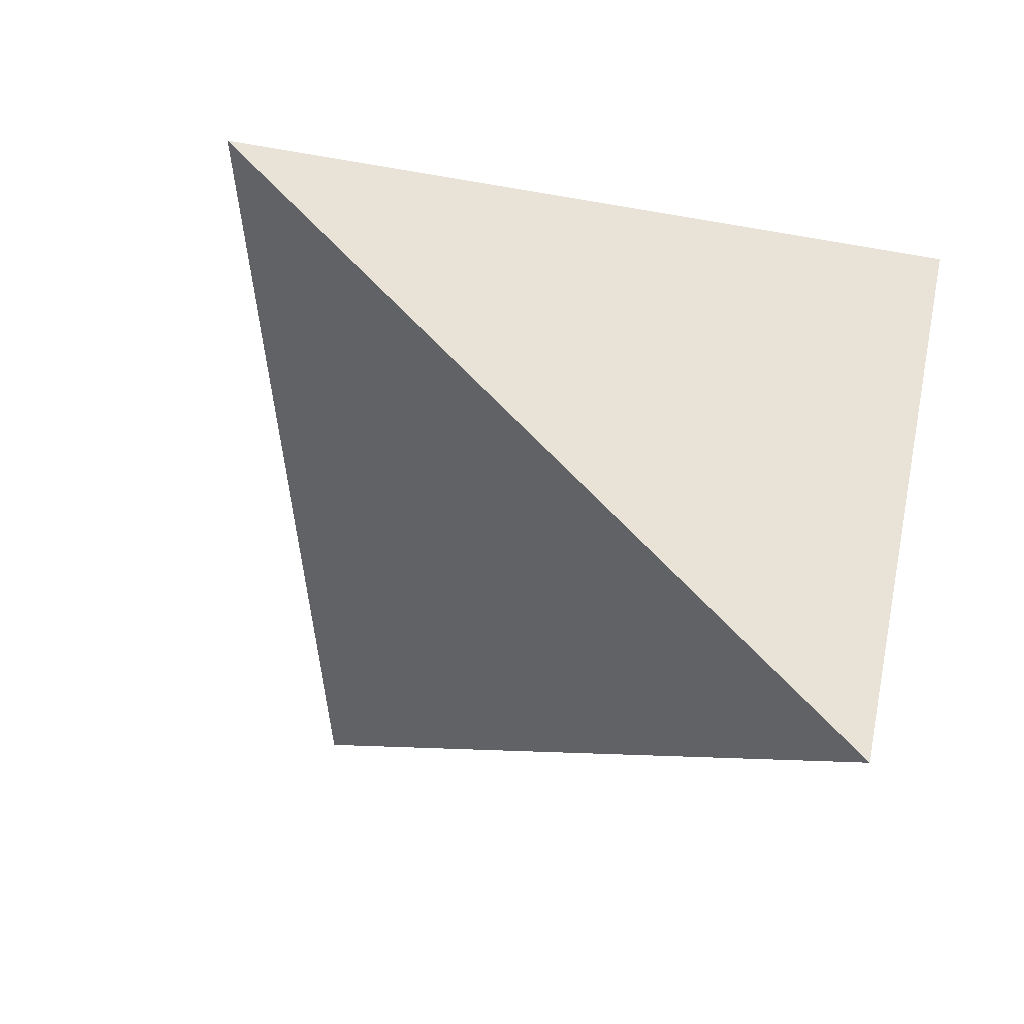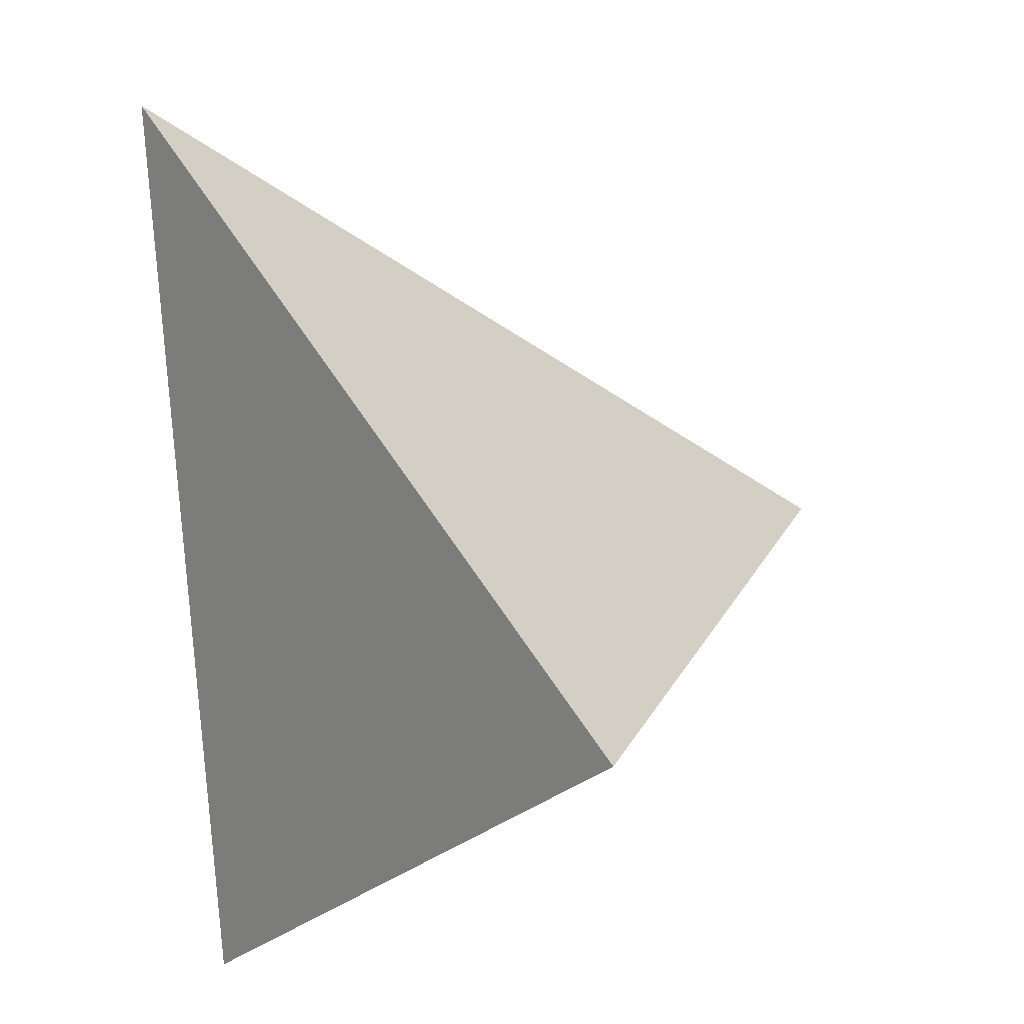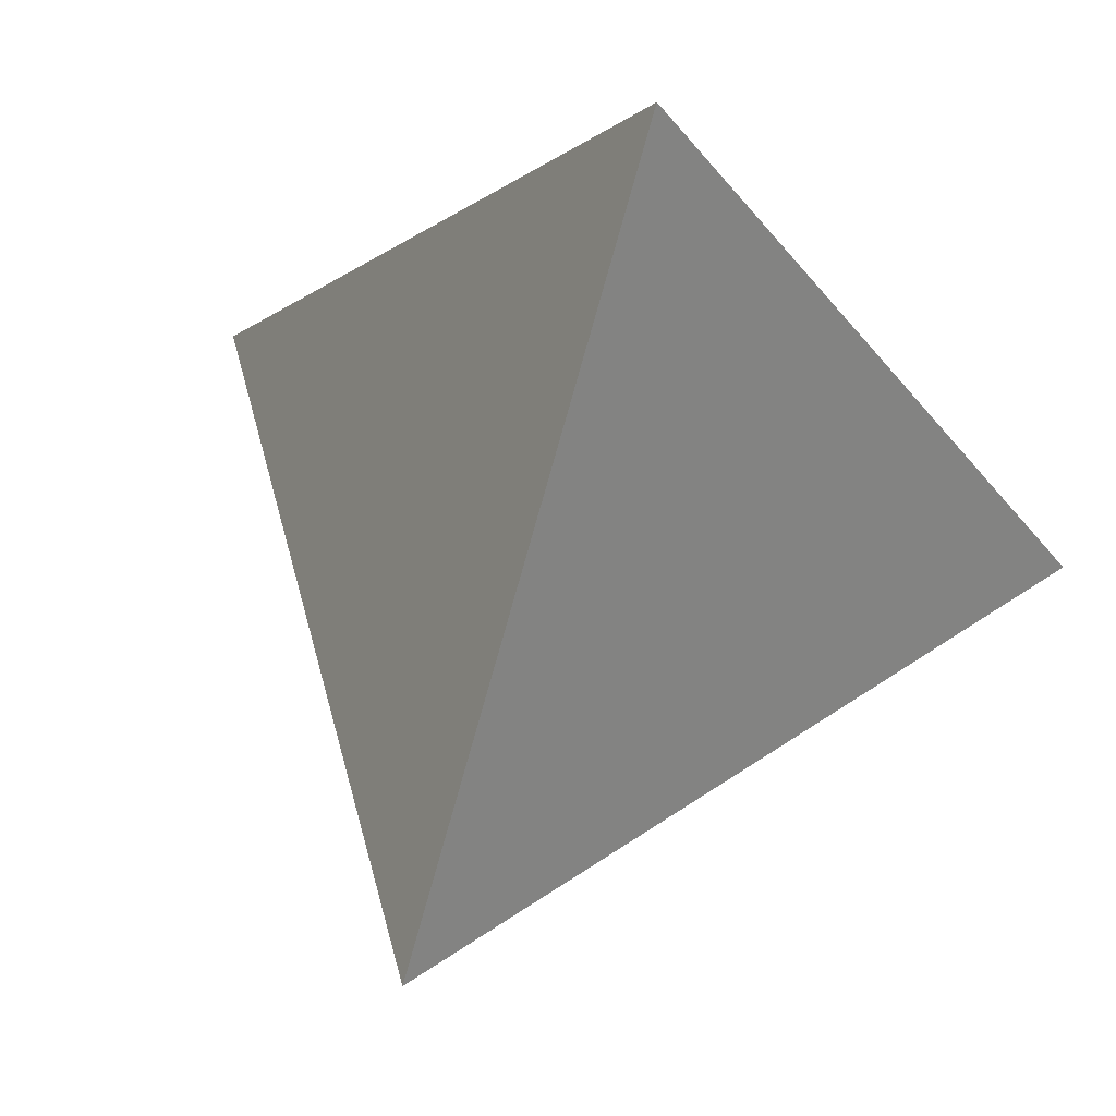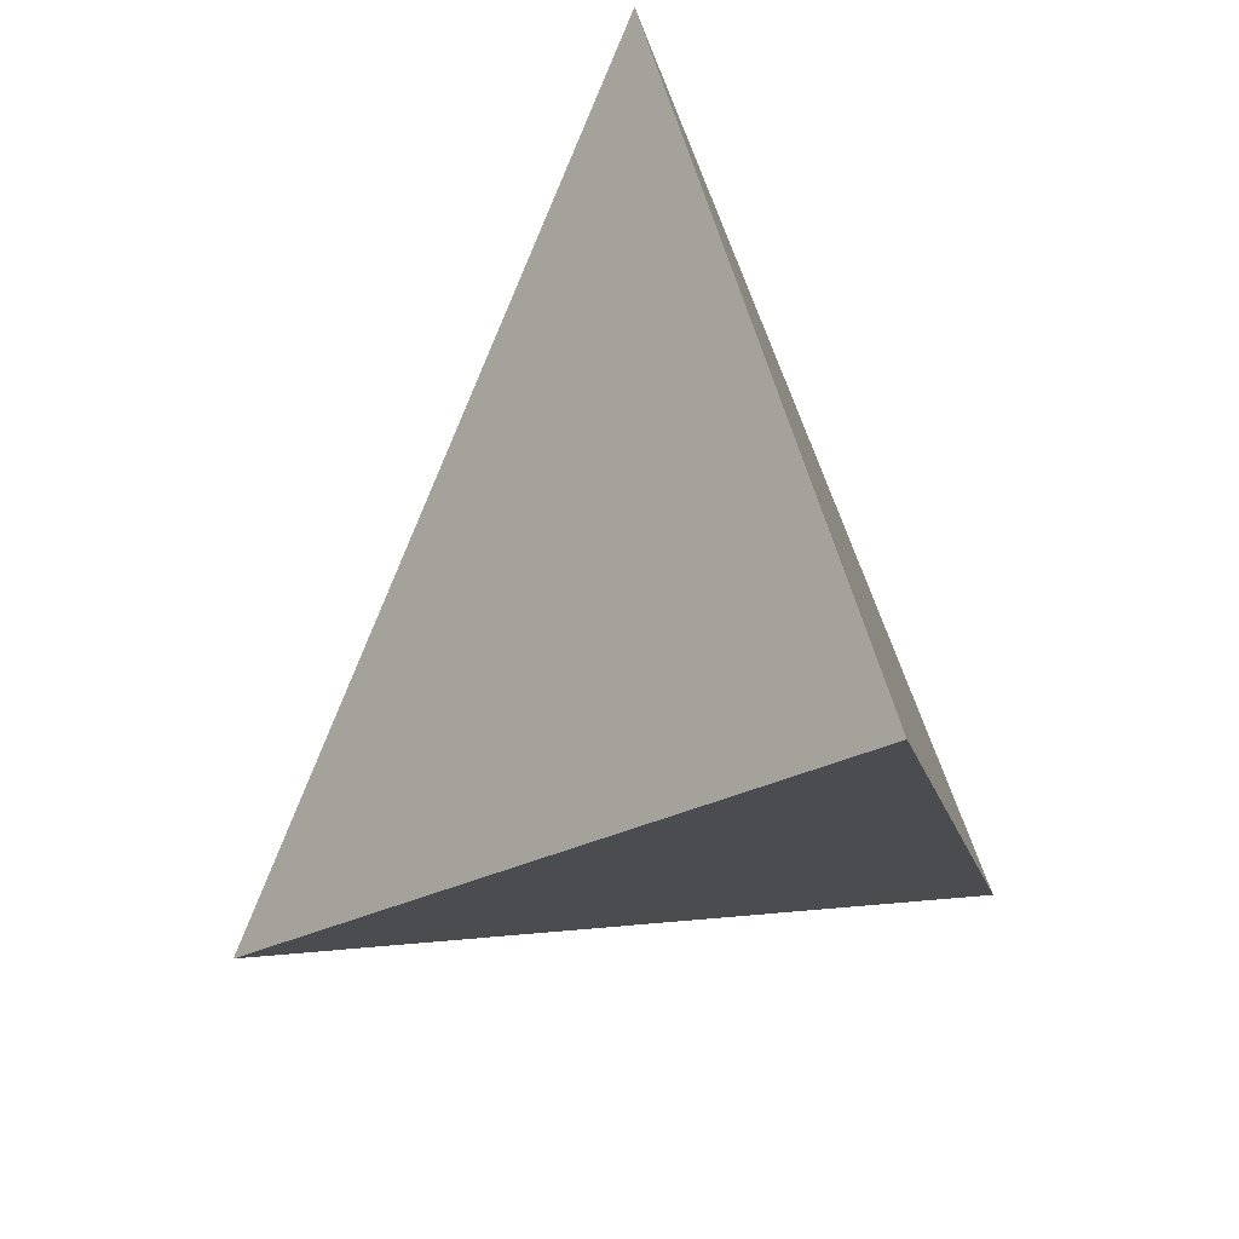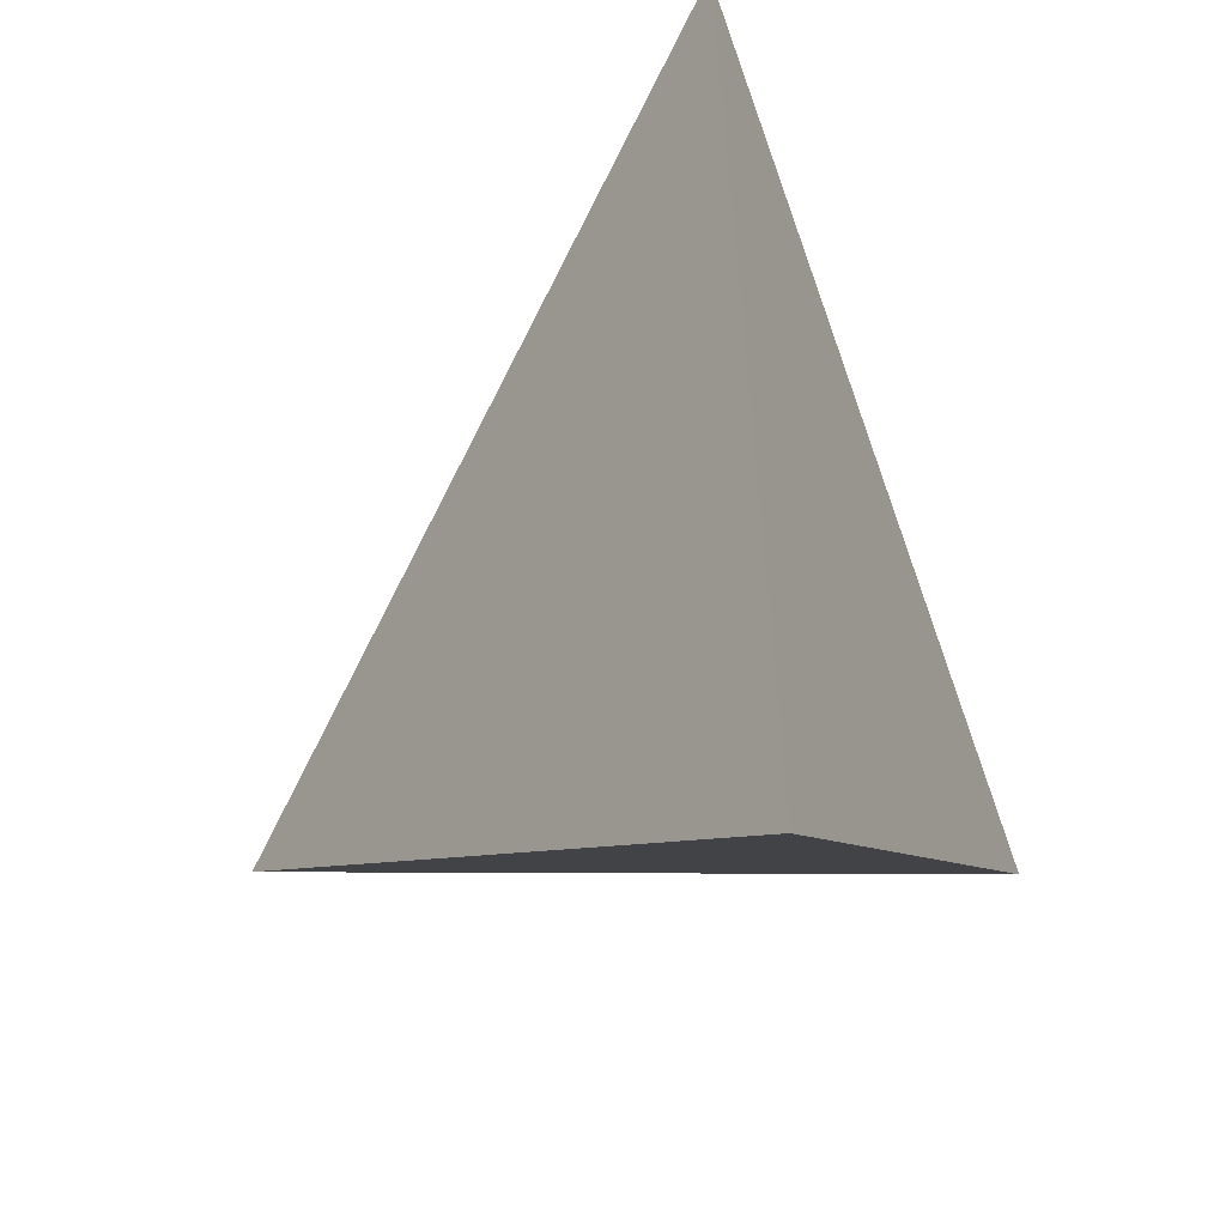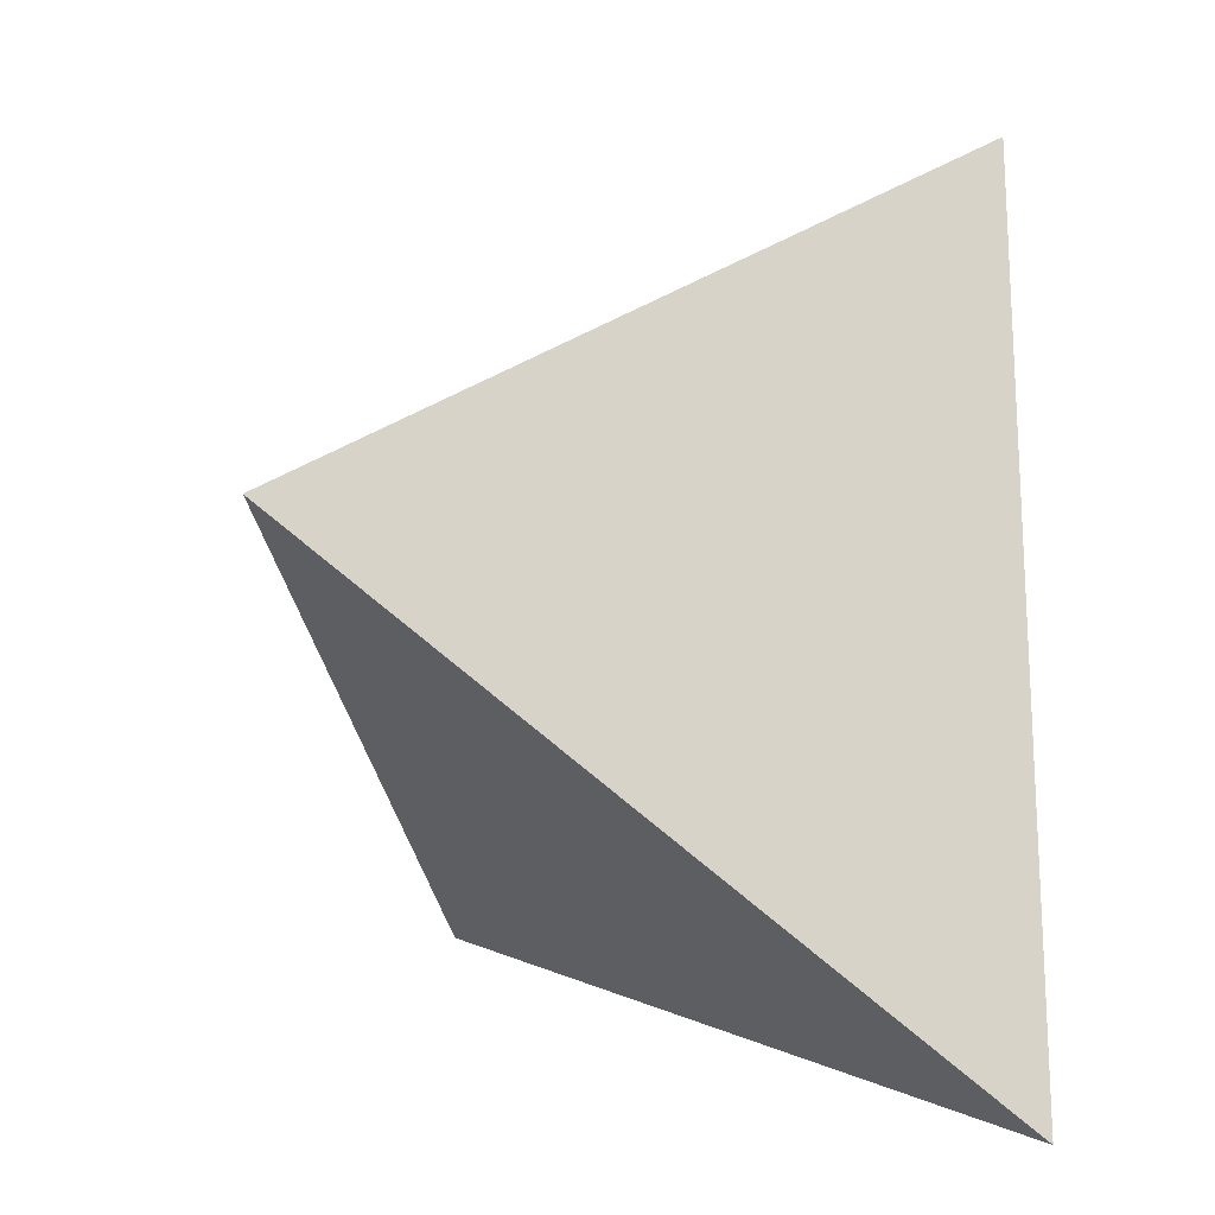
<metadata>
{"format":"obj","ext":"obj","renderer":"f3d","projection":"perspective","resolution":1024,"background":"white","views":[{"elev":-30.5,"azim":-65.8,"up":"+Z"},{"elev":-20.1,"azim":166.4,"up":"+Y"},{"elev":-0.0,"azim":20.3,"up":"+Z"},{"elev":27.6,"azim":-86.7,"up":"+Y"},{"elev":35.2,"azim":-76.3,"up":"+Y"},{"elev":5.4,"azim":-24.6,"up":"+Y"}]}
</metadata>
<code>
v -0.1609 -0.6533 -0.7398
v 0.2874 -0.7632 0.5787
v -0.9061 0.2403 0.3482
v 0.6 0.7939 -0.09848
f 1 2 3
f 4 2 1
f 3 4 1
f 4 3 2

</code>
